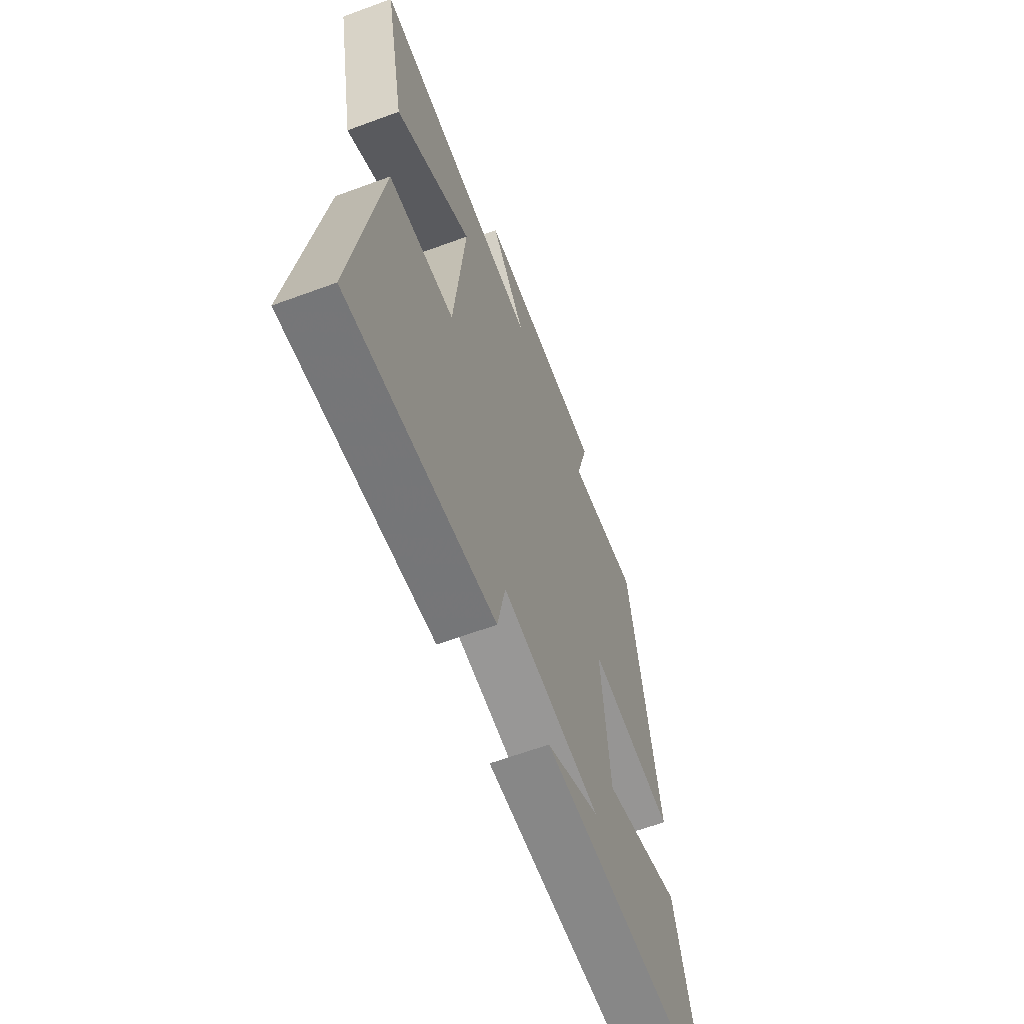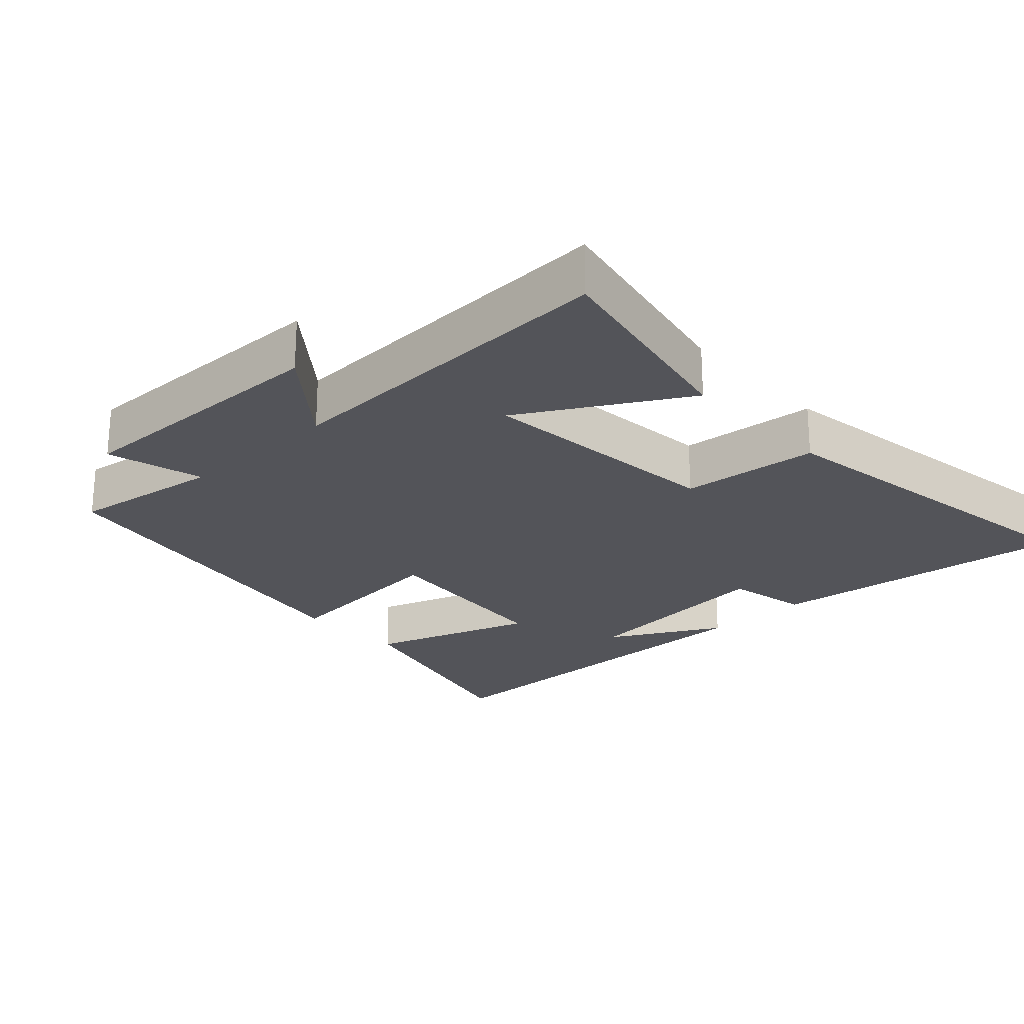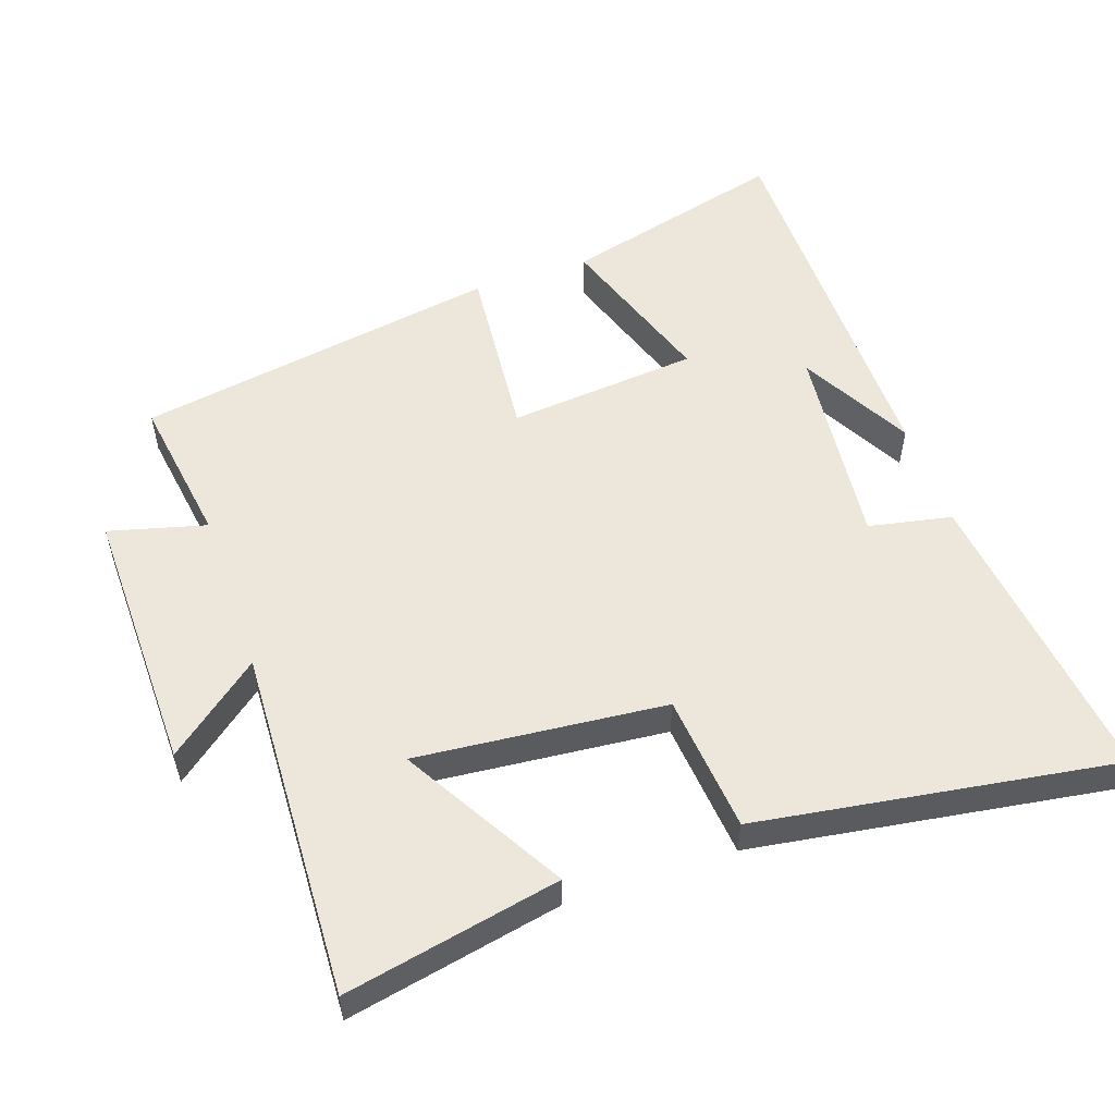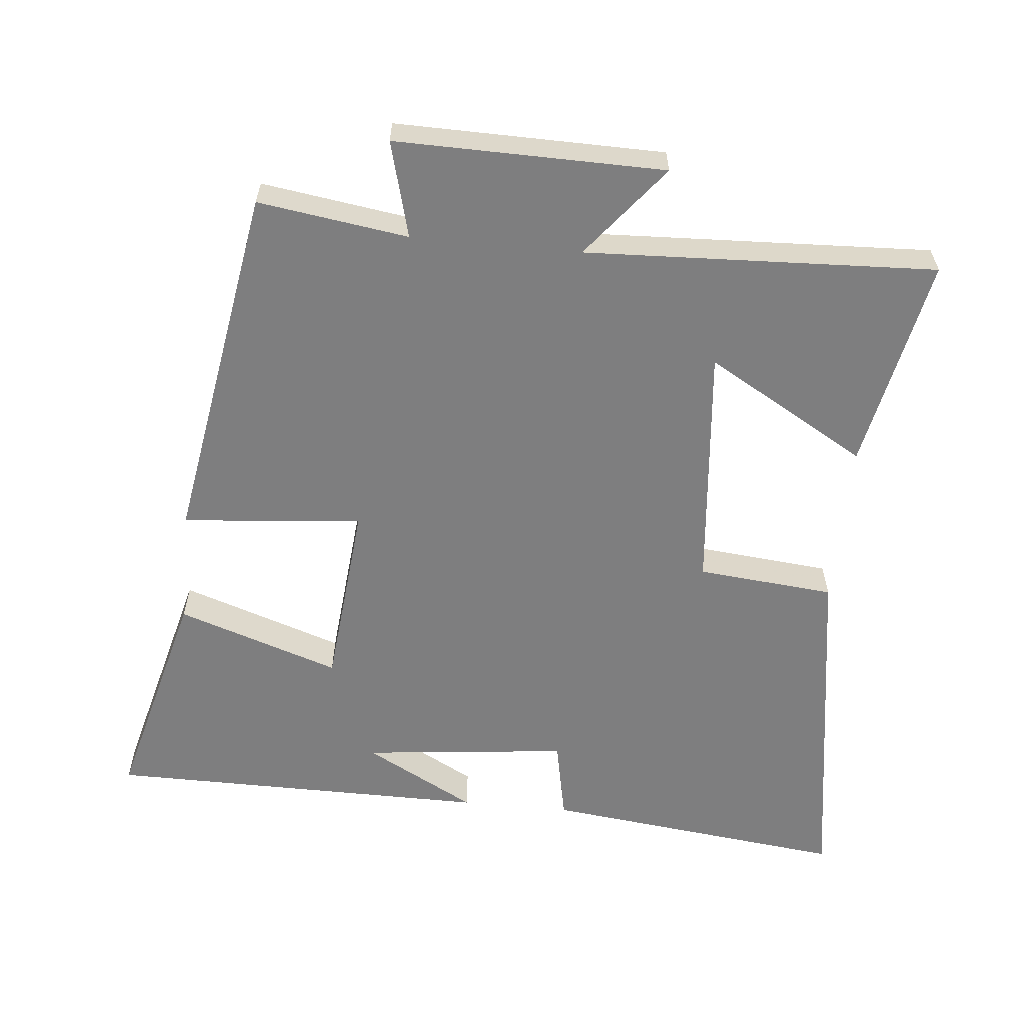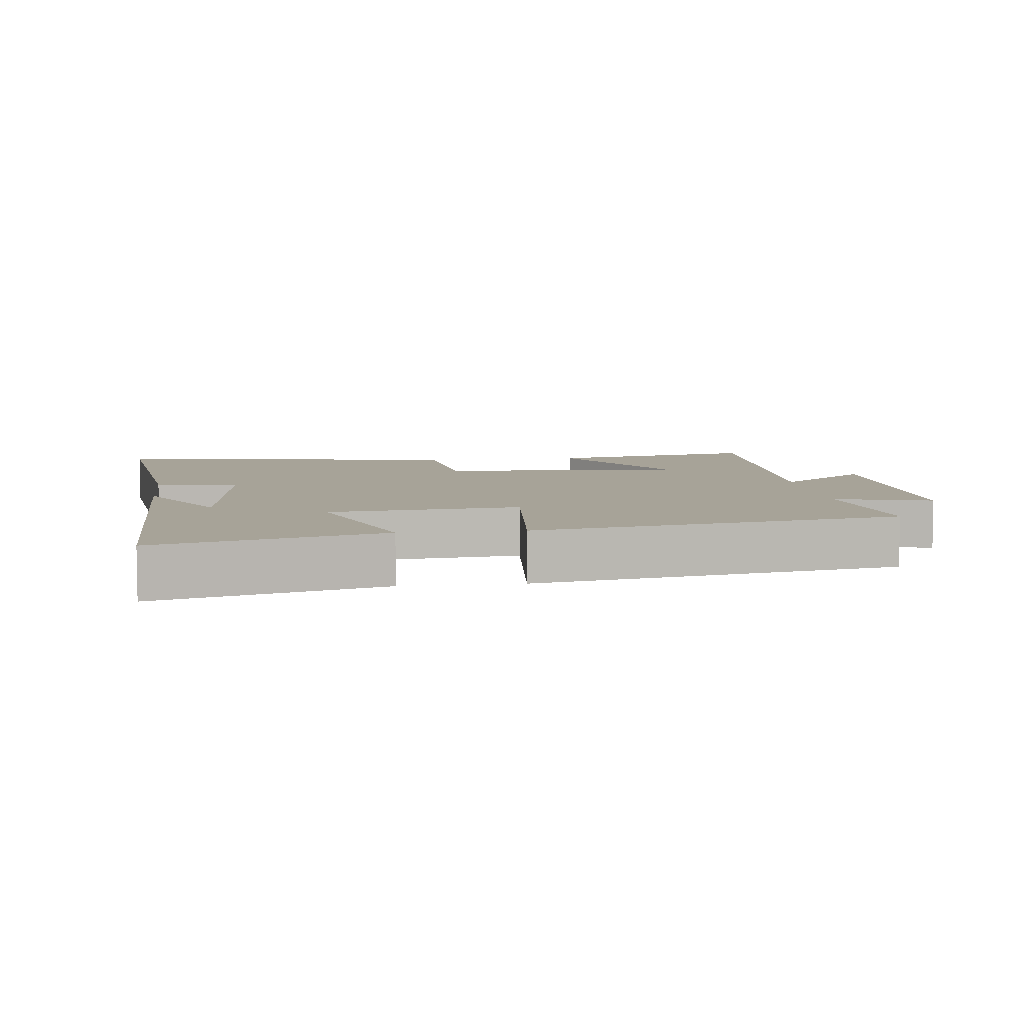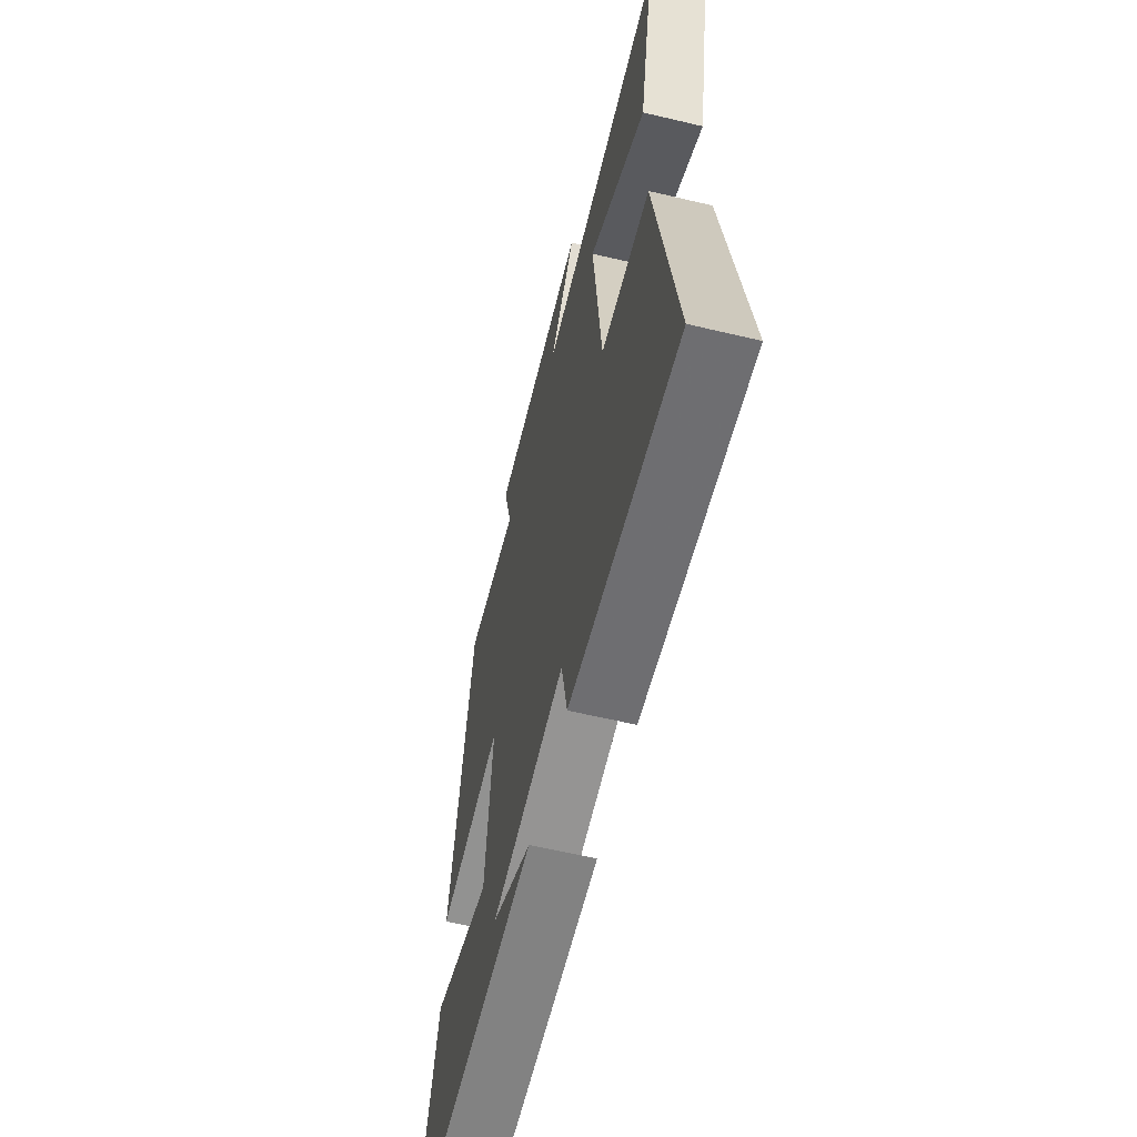
<metadata>
{"format":"obj","ext":"obj","renderer":"f3d","projection":"perspective","resolution":1024,"background":"white","views":[{"elev":-62.9,"azim":110.5,"up":"+Z"},{"elev":-23.8,"azim":42.9,"up":"+Y"},{"elev":54.0,"azim":71.0,"up":"+Y"},{"elev":-59.5,"azim":-5.5,"up":"+Y"},{"elev":6.8,"azim":-97.1,"up":"+Y"},{"elev":-61.1,"azim":76.4,"up":"+Z"}]}
</metadata>
<code>
v 0.563 0.07 0.522
v 0.5 0.07 0.211
v 0.266 0.07 0.346
v 0.3 0.07 -0.014
v 0.5 0.07 -0.033
v 0.579 0.07 -0.552
v 0.136 0.07 -0.5
v 0.112 0.07 -0.38
v -0.188 0.07 -0.412
v -0.026 0.07 -0.5
v -0.585 0.07 -0.496
v -0.5 0.07 -0.17
v -0.263 0.07 -0.25
v -0.237 0.07 0.026
v -0.5 0.07 0.002
v -0.411 0.07 0.532
v -0.193 0.07 0.5
v -0.23 0.07 0.64
v 0.16 0.07 0.634
v 0.053 0.07 0.5
v 0.563 0 0.522
v 0.5 0 0.211
v 0.266 0 0.346
v 0.3 0 -0.014
v 0.5 0 -0.033
v 0.579 0 -0.552
v 0.136 0 -0.5
v 0.112 0 -0.38
v -0.188 0 -0.412
v -0.026 0 -0.5
v -0.585 0 -0.496
v -0.5 0 -0.17
v -0.263 0 -0.25
v -0.237 0 0.026
v -0.5 0 0.002
v -0.411 0 0.532
v -0.193 0 0.5
v -0.23 0 0.64
v 0.16 0 0.634
v 0.053 0 0.5
f 17 18 19 20
f 14 15 16 17
f 14 17 20
f 13 14 20
f 11 12 13
f 9 10 11
f 9 11 13
f 8 9 13 20
f 6 7 8
f 5 6 8
f 4 5 8
f 3 4 8 20
f 1 2 3 20
f 40 39 38 37
f 37 36 35 34
f 40 37 34
f 40 34 33
f 33 32 31
f 31 30 29
f 33 31 29
f 40 33 29 28
f 28 27 26
f 28 26 25
f 28 25 24
f 40 28 24 23
f 40 23 22 21
f 1 21 22 2
f 2 22 23 3
f 3 23 24 4
f 4 24 25 5
f 5 25 26 6
f 6 26 27 7
f 7 27 28 8
f 8 28 29 9
f 9 29 30 10
f 10 30 31 11
f 11 31 32 12
f 12 32 33 13
f 13 33 34 14
f 14 34 35 15
f 15 35 36 16
f 16 36 37 17
f 17 37 38 18
f 18 38 39 19
f 19 39 40 20
f 20 40 21 1

</code>
